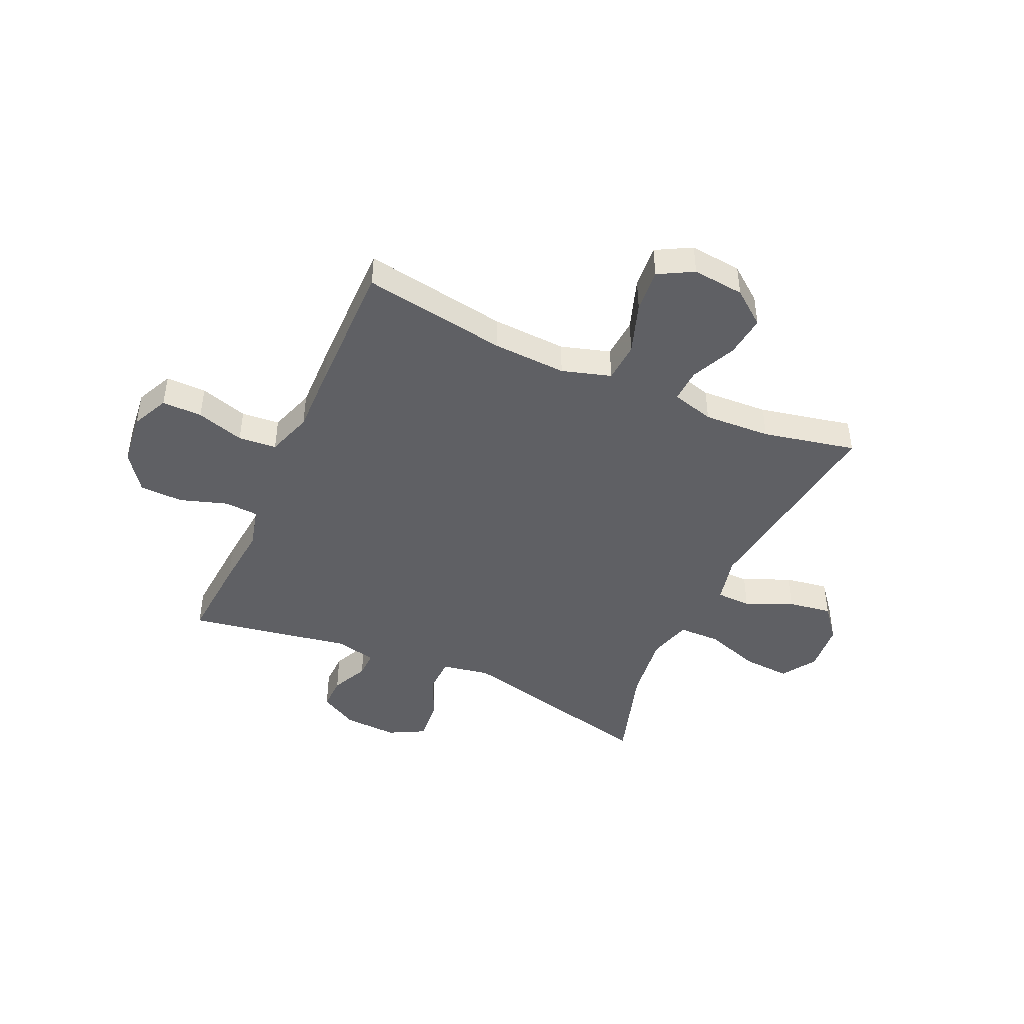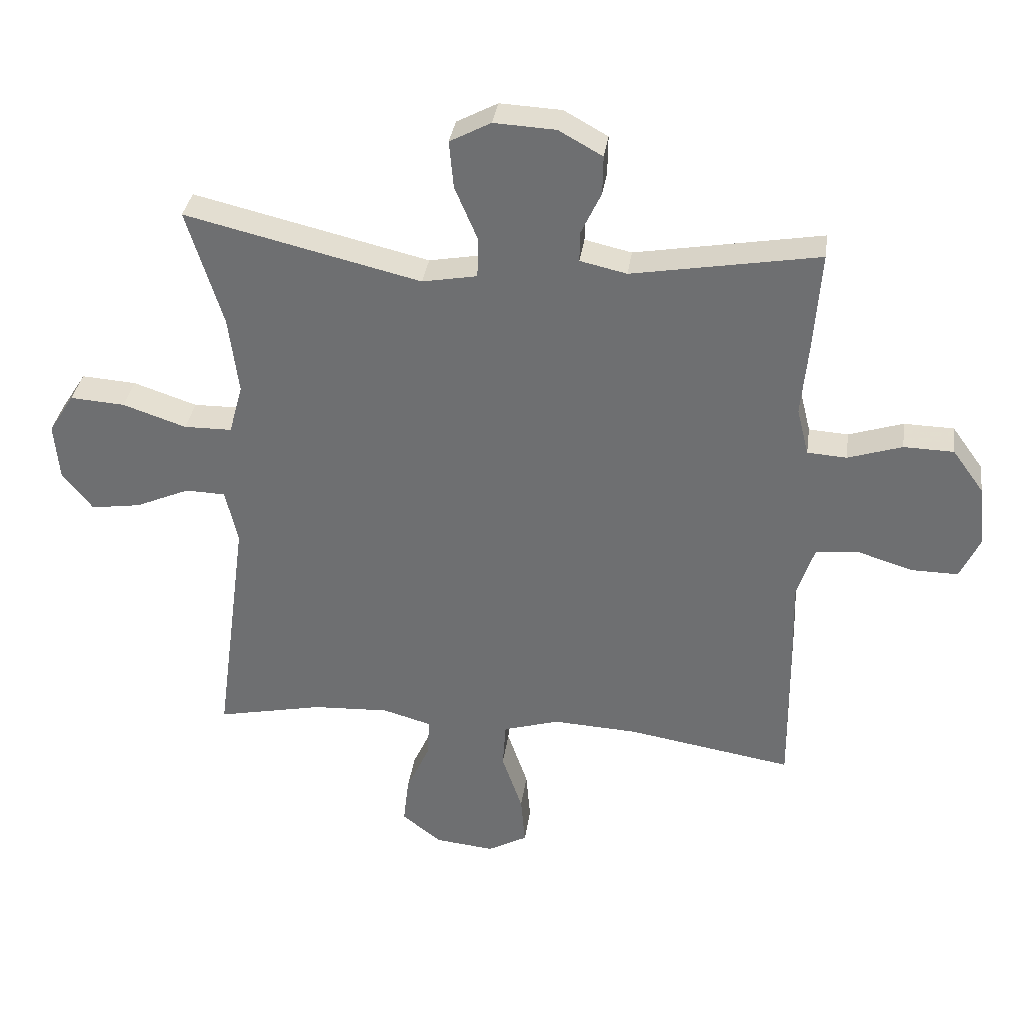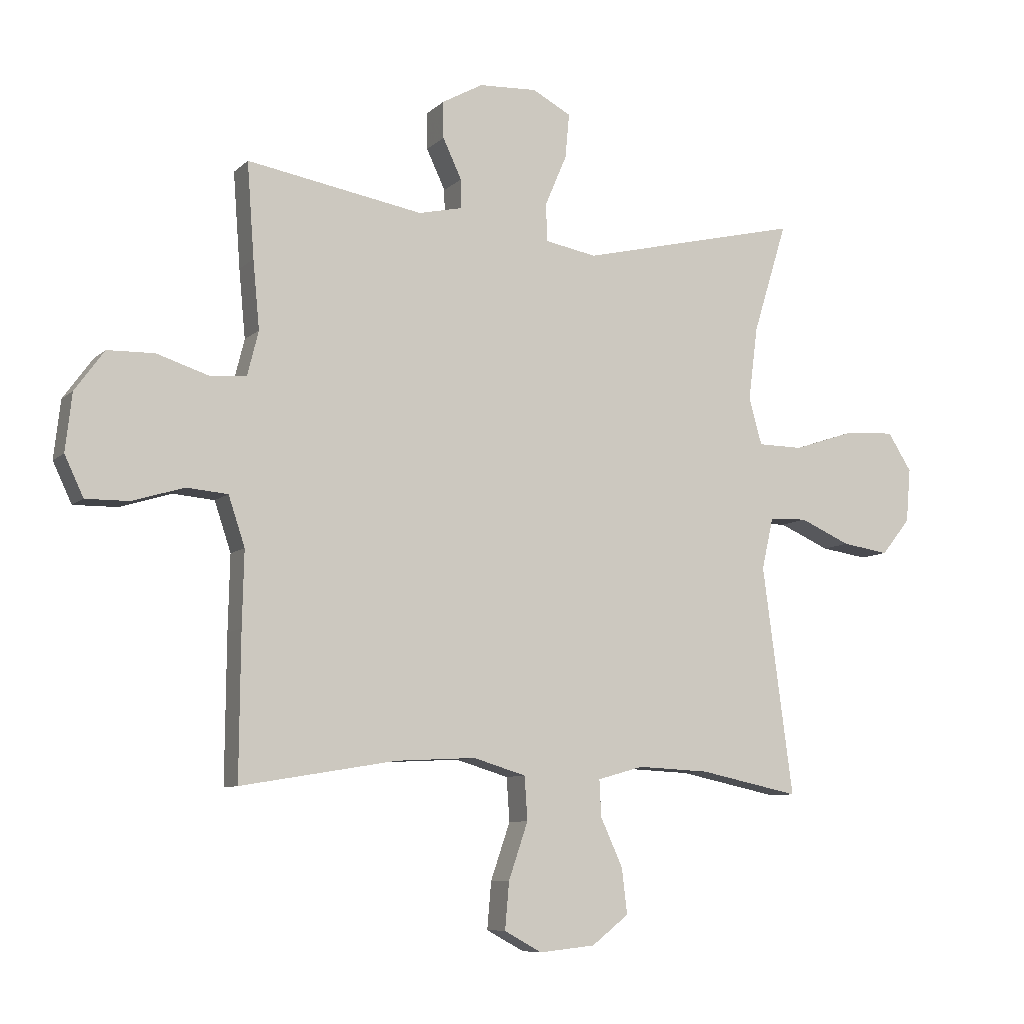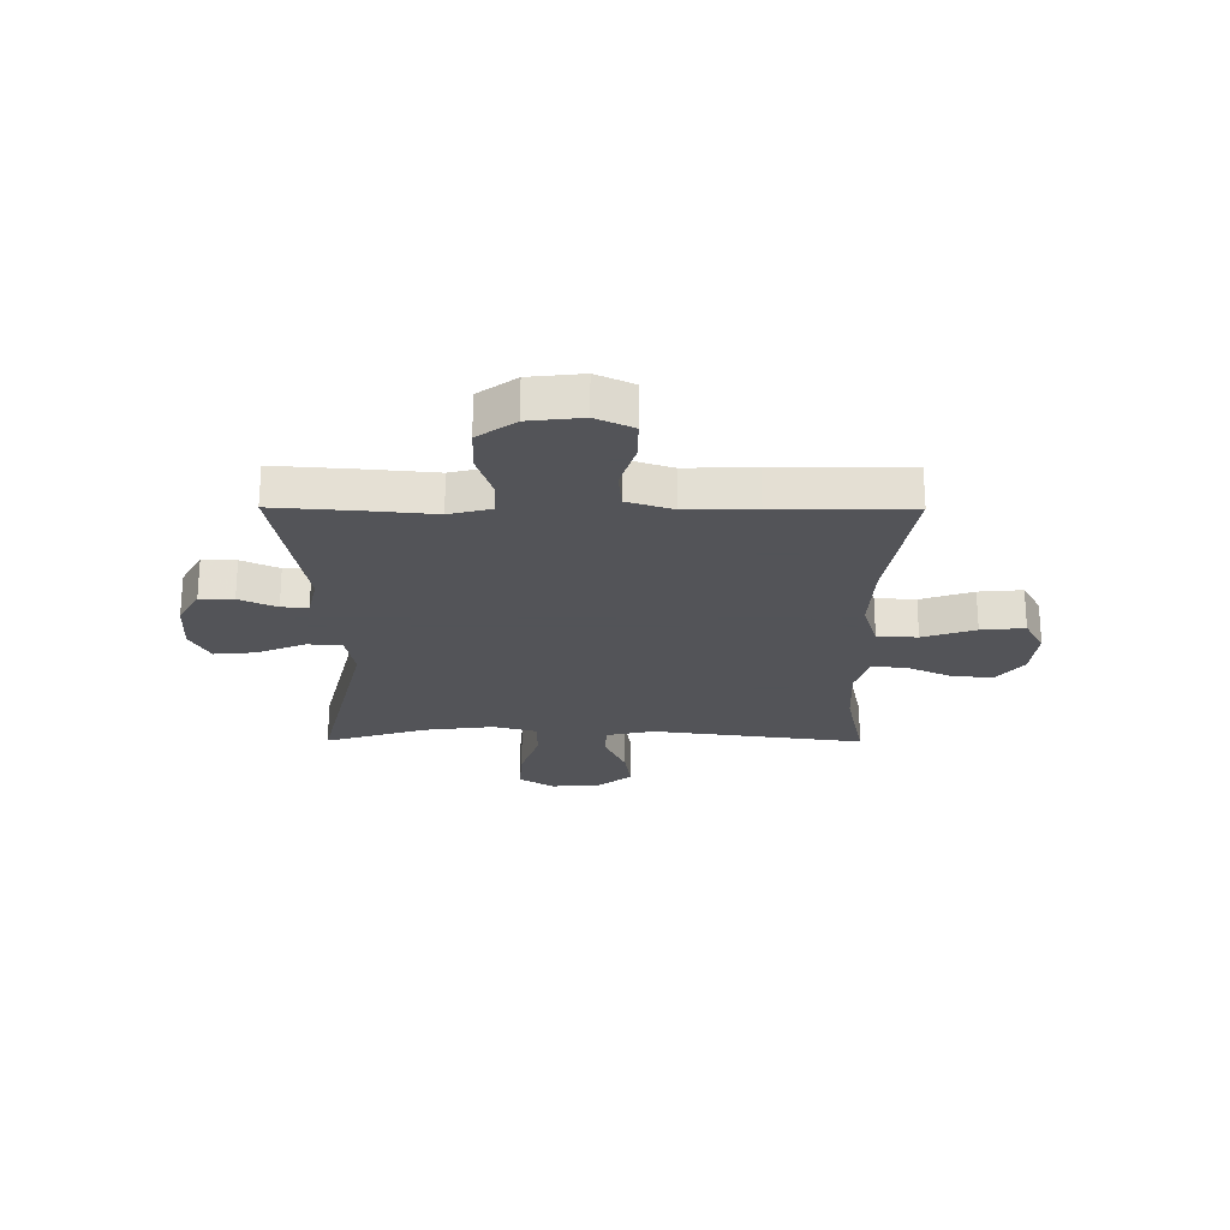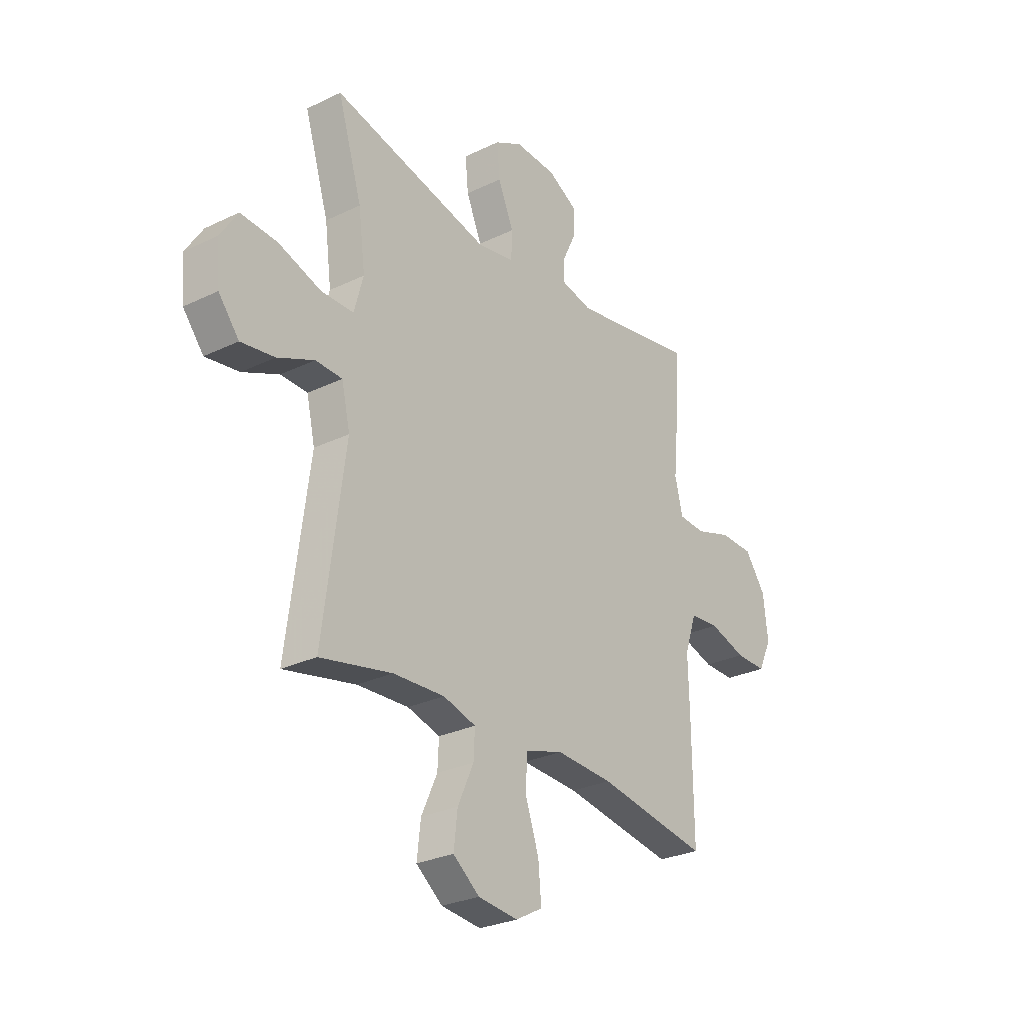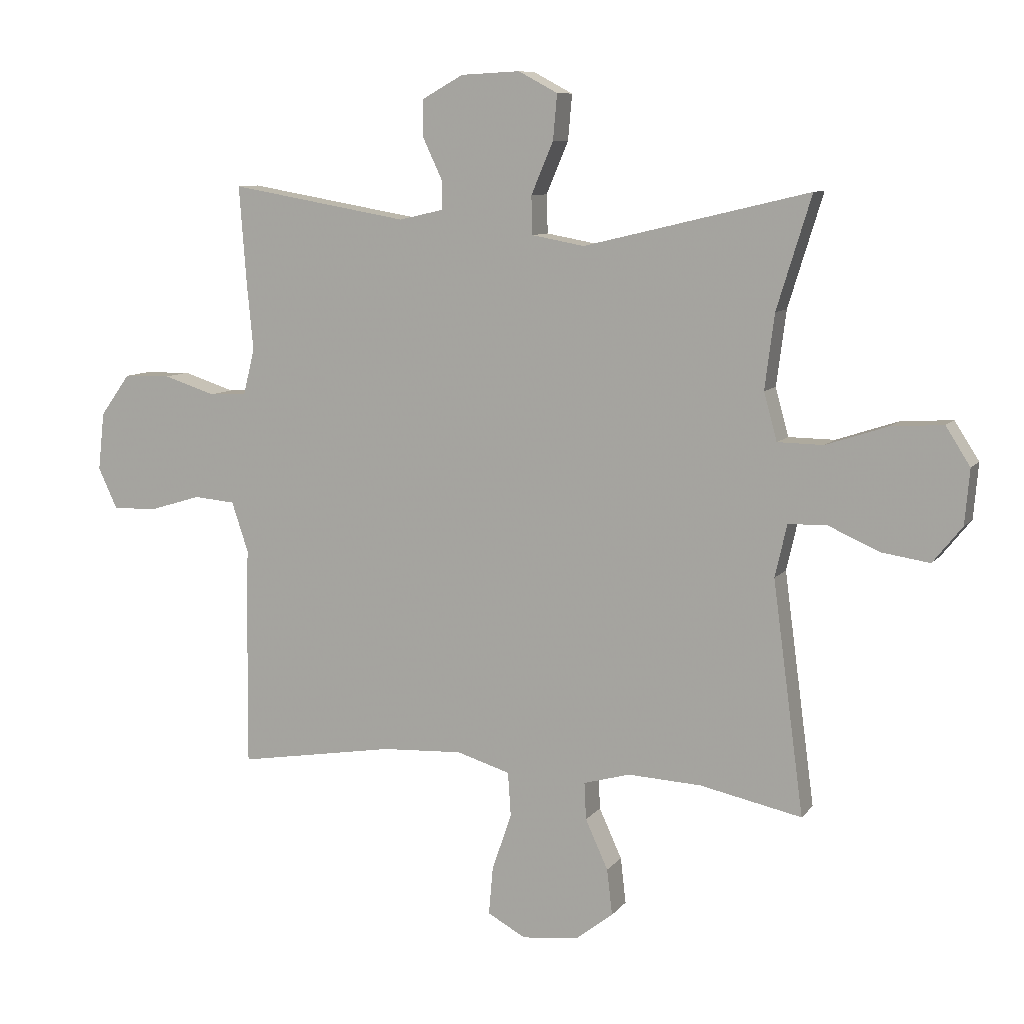
<metadata>
{"format":"obj","ext":"obj","renderer":"f3d","projection":"perspective","resolution":1024,"background":"white","views":[{"elev":-44.7,"azim":155.8,"up":"+Y"},{"elev":34.2,"azim":8.0,"up":"+Z"},{"elev":-8.3,"azim":155.1,"up":"+Z"},{"elev":-23.4,"azim":89.7,"up":"+Y"},{"elev":-27.8,"azim":-53.6,"up":"+Z"},{"elev":8.9,"azim":-158.5,"up":"+Z"}]}
</metadata>
<code>
v 0.5 0.07 -0.5
v 0.235 0.07 -0.456
v 0.099 0.07 -0.449
v 0.009 0.07 -0.476
v 0.004 0.07 -0.55
v 0.037 0.07 -0.646
v 0.044 0.07 -0.726
v -0.02 0.07 -0.761
v -0.115 0.07 -0.751
v -0.178 0.07 -0.702
v -0.169 0.07 -0.625
v -0.131 0.07 -0.542
v -0.128 0.07 -0.48
v -0.206 0.07 -0.458
v -0.329 0.07 -0.464
v -0.5 0.07 -0.5
v -0.448 0.07 -0.111
v -0.468 0.07 -0.023
v -0.532 0.07 -0.021
v -0.619 0.07 -0.059
v -0.699 0.07 -0.071
v -0.748 0.07 -0.01
v -0.756 0.07 0.082
v -0.715 0.07 0.146
v -0.627 0.07 0.14
v -0.525 0.07 0.106
v -0.448 0.07 0.107
v -0.426 0.07 0.187
v -0.442 0.07 0.312
v -0.5 0.07 0.5
v -0.122 0.07 0.41
v -0.034 0.07 0.426
v -0.032 0.07 0.49
v -0.069 0.07 0.577
v -0.076 0.07 0.653
v -0.01 0.07 0.688
v 0.089 0.07 0.683
v 0.159 0.07 0.644
v 0.158 0.07 0.582
v 0.126 0.07 0.514
v 0.125 0.07 0.465
v 0.2 0.07 0.448
v 0.5 0.07 0.5
v 0.488 0.07 0.339
v 0.477 0.07 0.223
v 0.496 0.07 0.147
v 0.559 0.07 0.143
v 0.646 0.07 0.171
v 0.726 0.07 0.169
v 0.776 0.07 0.1
v 0.787 0.07 0.002
v 0.755 0.07 -0.066
v 0.681 0.07 -0.065
v 0.593 0.07 -0.038
v 0.523 0.07 -0.044
v 0.495 0.07 -0.128
v 0.498 0.07 -0.255
v 0.5 0 -0.5
v 0.235 0 -0.456
v 0.099 0 -0.449
v 0.009 0 -0.476
v 0.004 0 -0.55
v 0.037 0 -0.646
v 0.044 0 -0.726
v -0.02 0 -0.761
v -0.115 0 -0.751
v -0.178 0 -0.702
v -0.169 0 -0.625
v -0.131 0 -0.542
v -0.128 0 -0.48
v -0.206 0 -0.458
v -0.329 0 -0.464
v -0.5 0 -0.5
v -0.448 0 -0.111
v -0.468 0 -0.023
v -0.532 0 -0.021
v -0.619 0 -0.059
v -0.699 0 -0.071
v -0.748 0 -0.01
v -0.756 0 0.082
v -0.715 0 0.146
v -0.627 0 0.14
v -0.525 0 0.106
v -0.448 0 0.107
v -0.426 0 0.187
v -0.442 0 0.312
v -0.5 0 0.5
v -0.122 0 0.41
v -0.034 0 0.426
v -0.032 0 0.49
v -0.069 0 0.577
v -0.076 0 0.653
v -0.01 0 0.688
v 0.089 0 0.683
v 0.159 0 0.644
v 0.158 0 0.582
v 0.126 0 0.514
v 0.125 0 0.465
v 0.2 0 0.448
v 0.5 0 0.5
v 0.488 0 0.339
v 0.477 0 0.223
v 0.496 0 0.147
v 0.559 0 0.143
v 0.646 0 0.171
v 0.726 0 0.169
v 0.776 0 0.1
v 0.787 0 0.002
v 0.755 0 -0.066
v 0.681 0 -0.065
v 0.593 0 -0.038
v 0.523 0 -0.044
v 0.495 0 -0.128
v 0.498 0 -0.255
f 56 57 1 2
f 55 56 2 3
f 52 53 54
f 51 52 54
f 50 51 54
f 49 50 54
f 48 49 54
f 47 48 54
f 46 47 54 55
f 55 3 4
f 46 55 4
f 45 46 4
f 44 45 4
f 43 44 4
f 42 43 4
f 38 39 40
f 37 38 40
f 36 37 40
f 35 36 40
f 34 35 40
f 33 34 40
f 32 33 40 41
f 29 30 31
f 28 29 31 32
f 41 42 4
f 32 41 4
f 28 32 4
f 27 28 4
f 24 25 26
f 23 24 26
f 22 23 26
f 21 22 26
f 20 21 26
f 19 20 26
f 15 16 17
f 14 15 17 18
f 13 14 18
f 10 11 12
f 9 10 12
f 8 9 12
f 7 8 12
f 6 7 12
f 5 6 12
f 5 12 13
f 4 5 13 18
f 18 19 26 27
f 4 18 27
f 59 58 114 113
f 60 59 113 112
f 111 110 109
f 111 109 108
f 111 108 107
f 111 107 106
f 111 106 105
f 111 105 104
f 112 111 104 103
f 61 60 112
f 61 112 103
f 61 103 102
f 61 102 101
f 61 101 100
f 61 100 99
f 97 96 95
f 97 95 94
f 97 94 93
f 97 93 92
f 97 92 91
f 97 91 90
f 98 97 90 89
f 88 87 86
f 89 88 86 85
f 61 99 98
f 61 98 89
f 61 89 85
f 61 85 84
f 83 82 81
f 83 81 80
f 83 80 79
f 83 79 78
f 83 78 77
f 83 77 76
f 74 73 72
f 75 74 72 71
f 75 71 70
f 69 68 67
f 69 67 66
f 69 66 65
f 69 65 64
f 69 64 63
f 69 63 62
f 70 69 62
f 75 70 62 61
f 84 83 76 75
f 84 75 61
f 1 58 59 2
f 2 59 60 3
f 3 60 61 4
f 4 61 62 5
f 5 62 63 6
f 6 63 64 7
f 7 64 65 8
f 8 65 66 9
f 9 66 67 10
f 10 67 68 11
f 11 68 69 12
f 12 69 70 13
f 13 70 71 14
f 14 71 72 15
f 15 72 73 16
f 16 73 74 17
f 17 74 75 18
f 18 75 76 19
f 19 76 77 20
f 20 77 78 21
f 21 78 79 22
f 22 79 80 23
f 23 80 81 24
f 24 81 82 25
f 25 82 83 26
f 26 83 84 27
f 27 84 85 28
f 28 85 86 29
f 29 86 87 30
f 30 87 88 31
f 31 88 89 32
f 32 89 90 33
f 33 90 91 34
f 34 91 92 35
f 35 92 93 36
f 36 93 94 37
f 37 94 95 38
f 38 95 96 39
f 39 96 97 40
f 40 97 98 41
f 41 98 99 42
f 42 99 100 43
f 43 100 101 44
f 44 101 102 45
f 45 102 103 46
f 46 103 104 47
f 47 104 105 48
f 48 105 106 49
f 49 106 107 50
f 50 107 108 51
f 51 108 109 52
f 52 109 110 53
f 53 110 111 54
f 54 111 112 55
f 55 112 113 56
f 56 113 114 57
f 57 114 58 1

</code>
